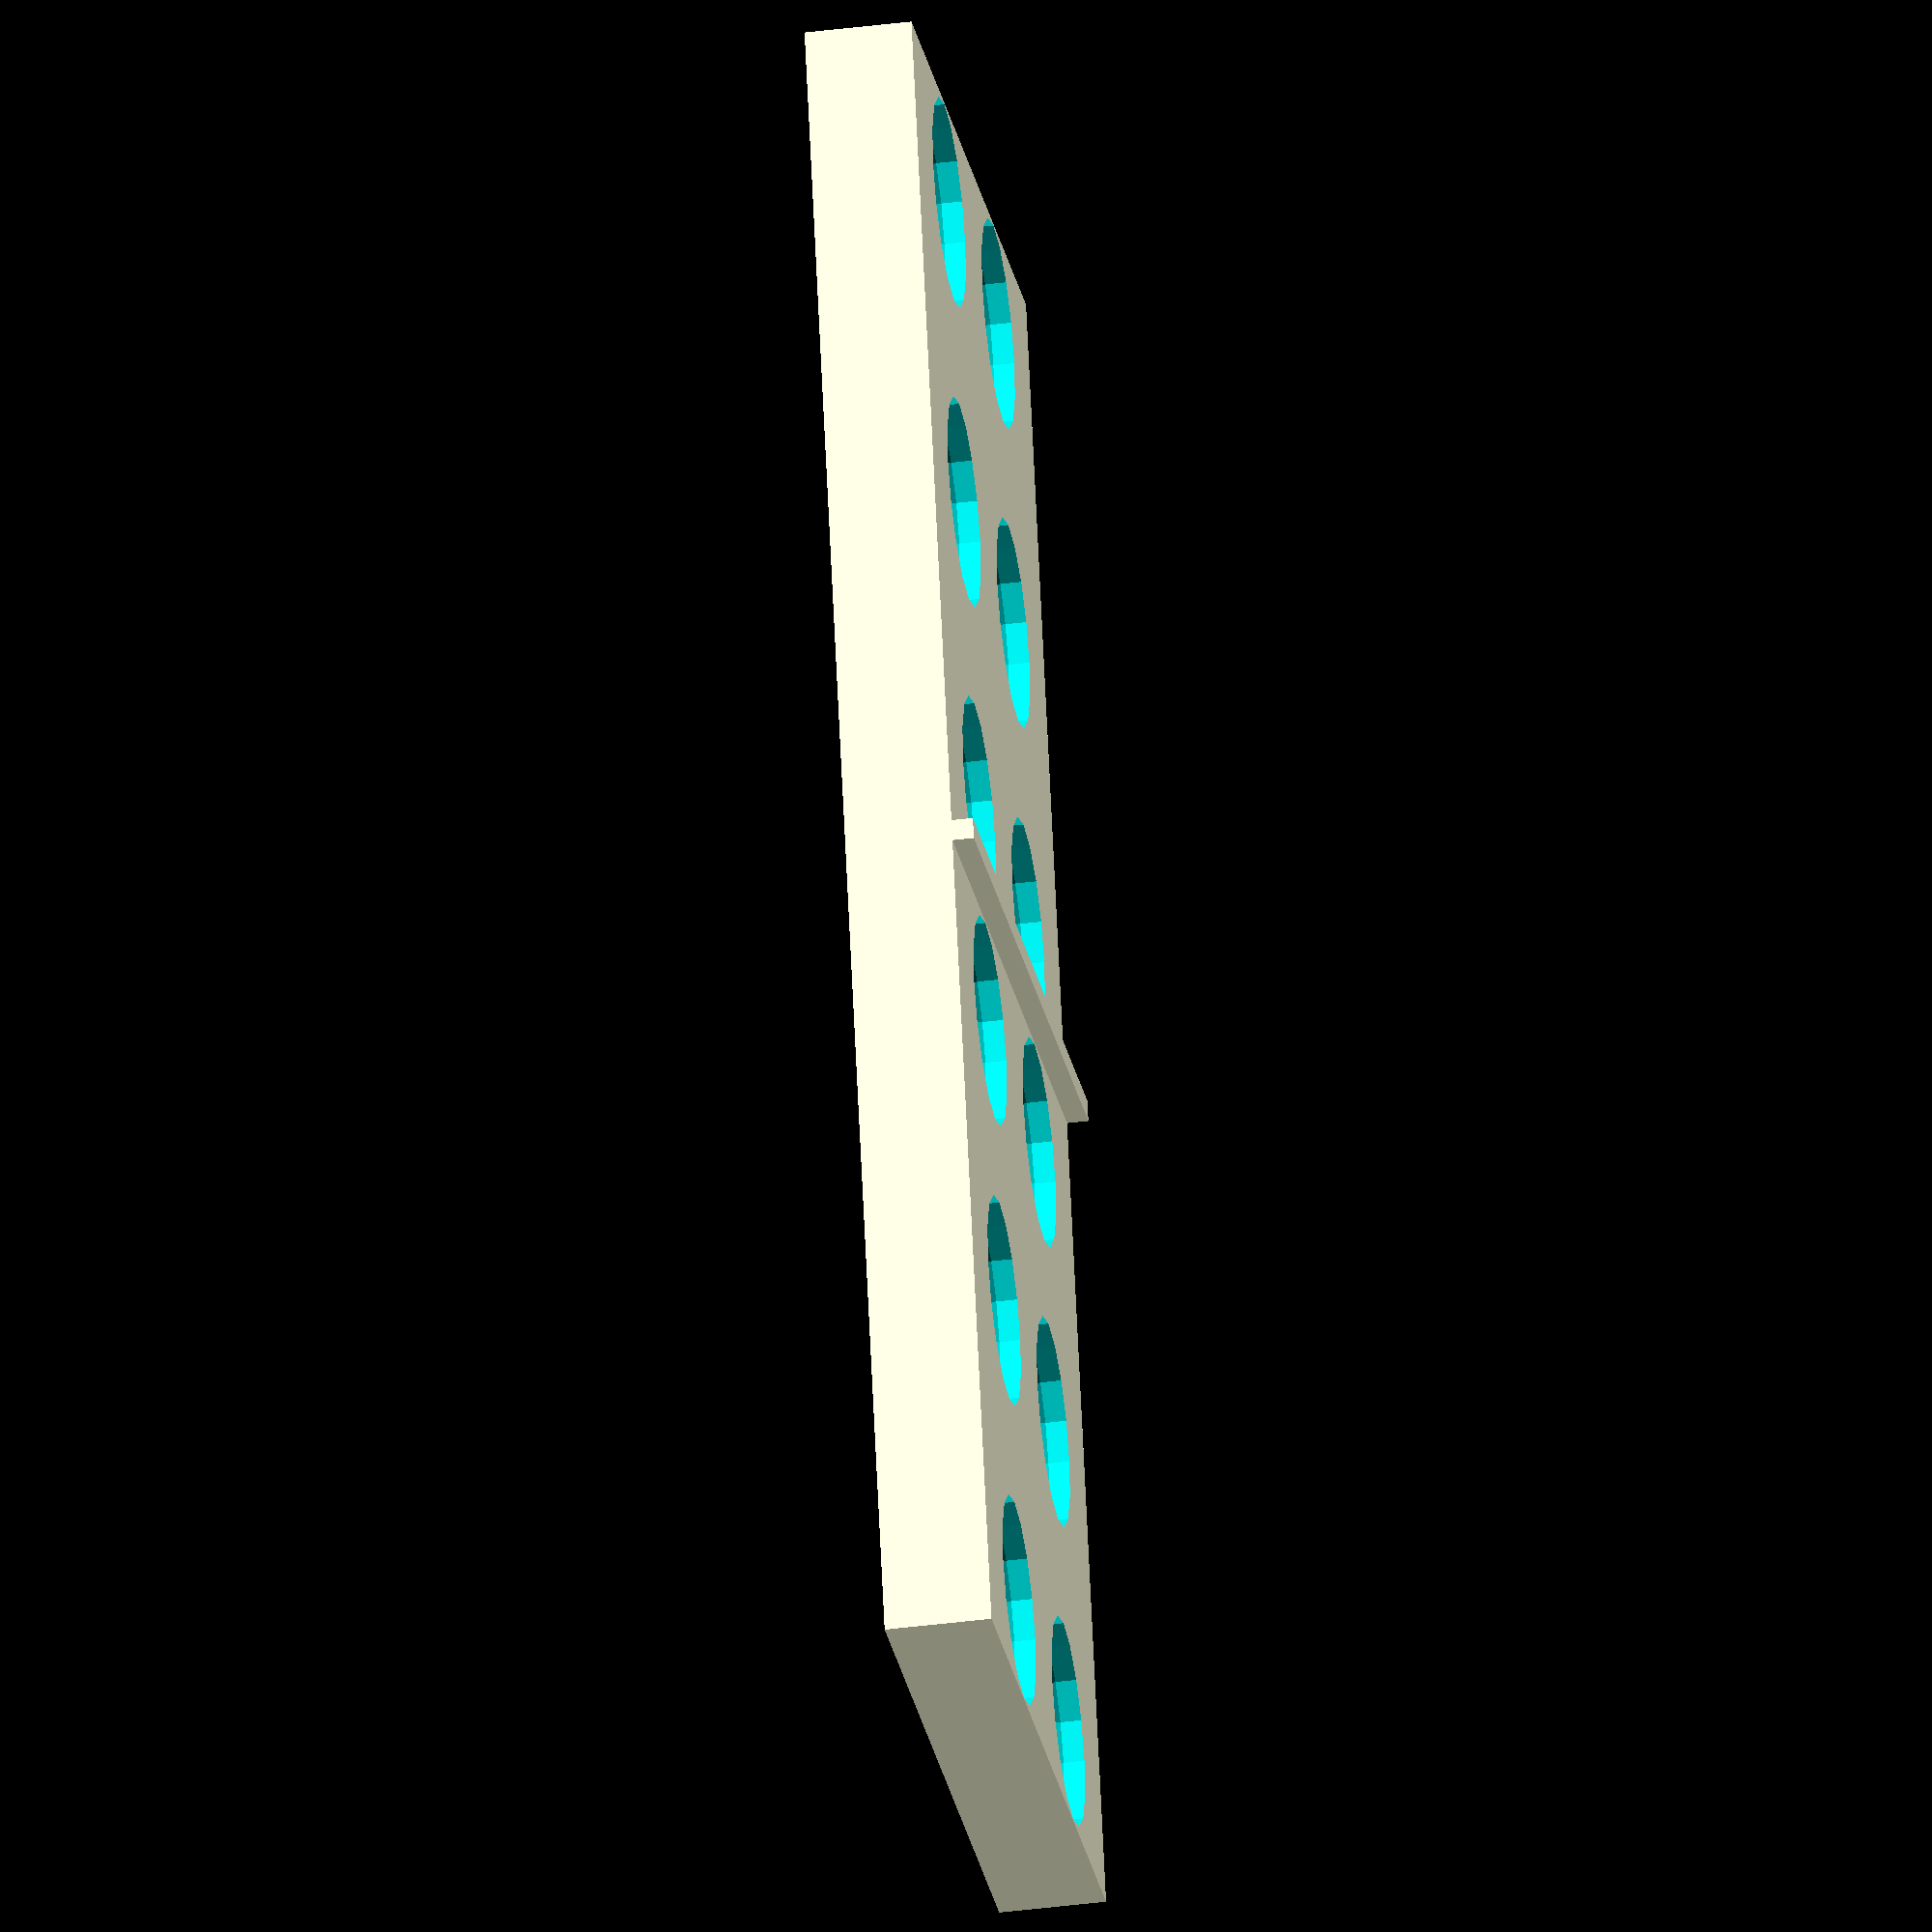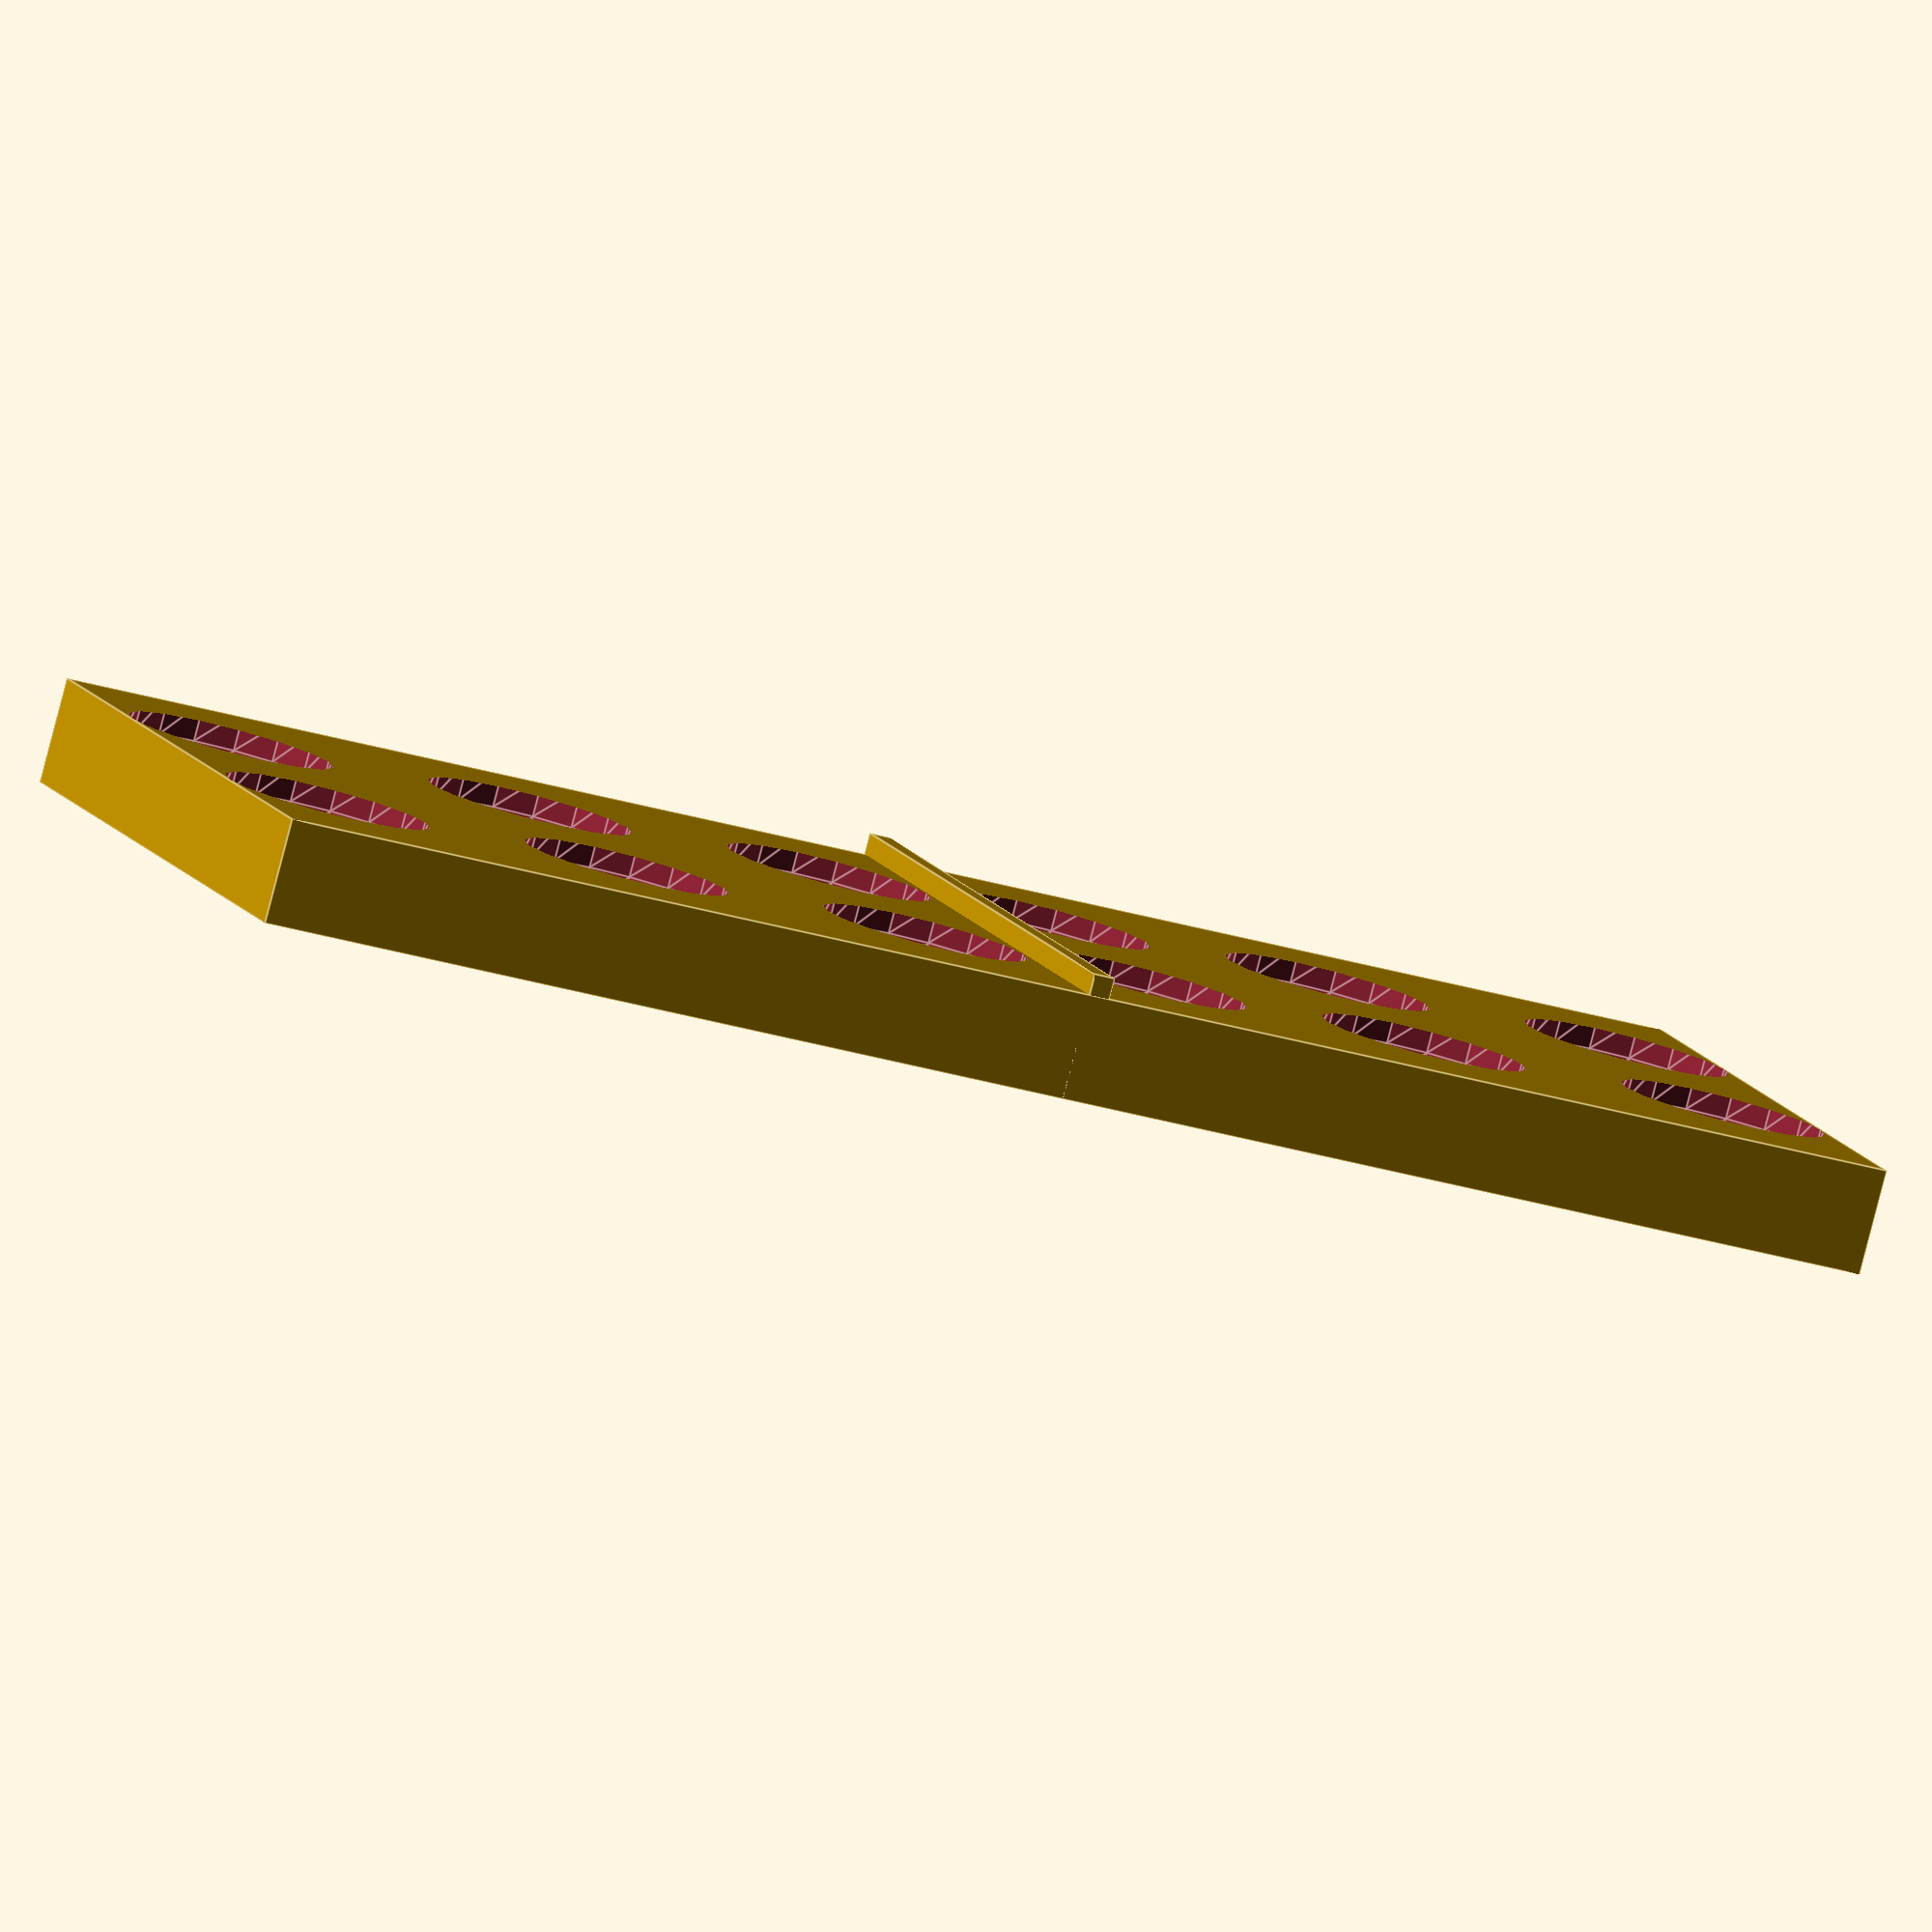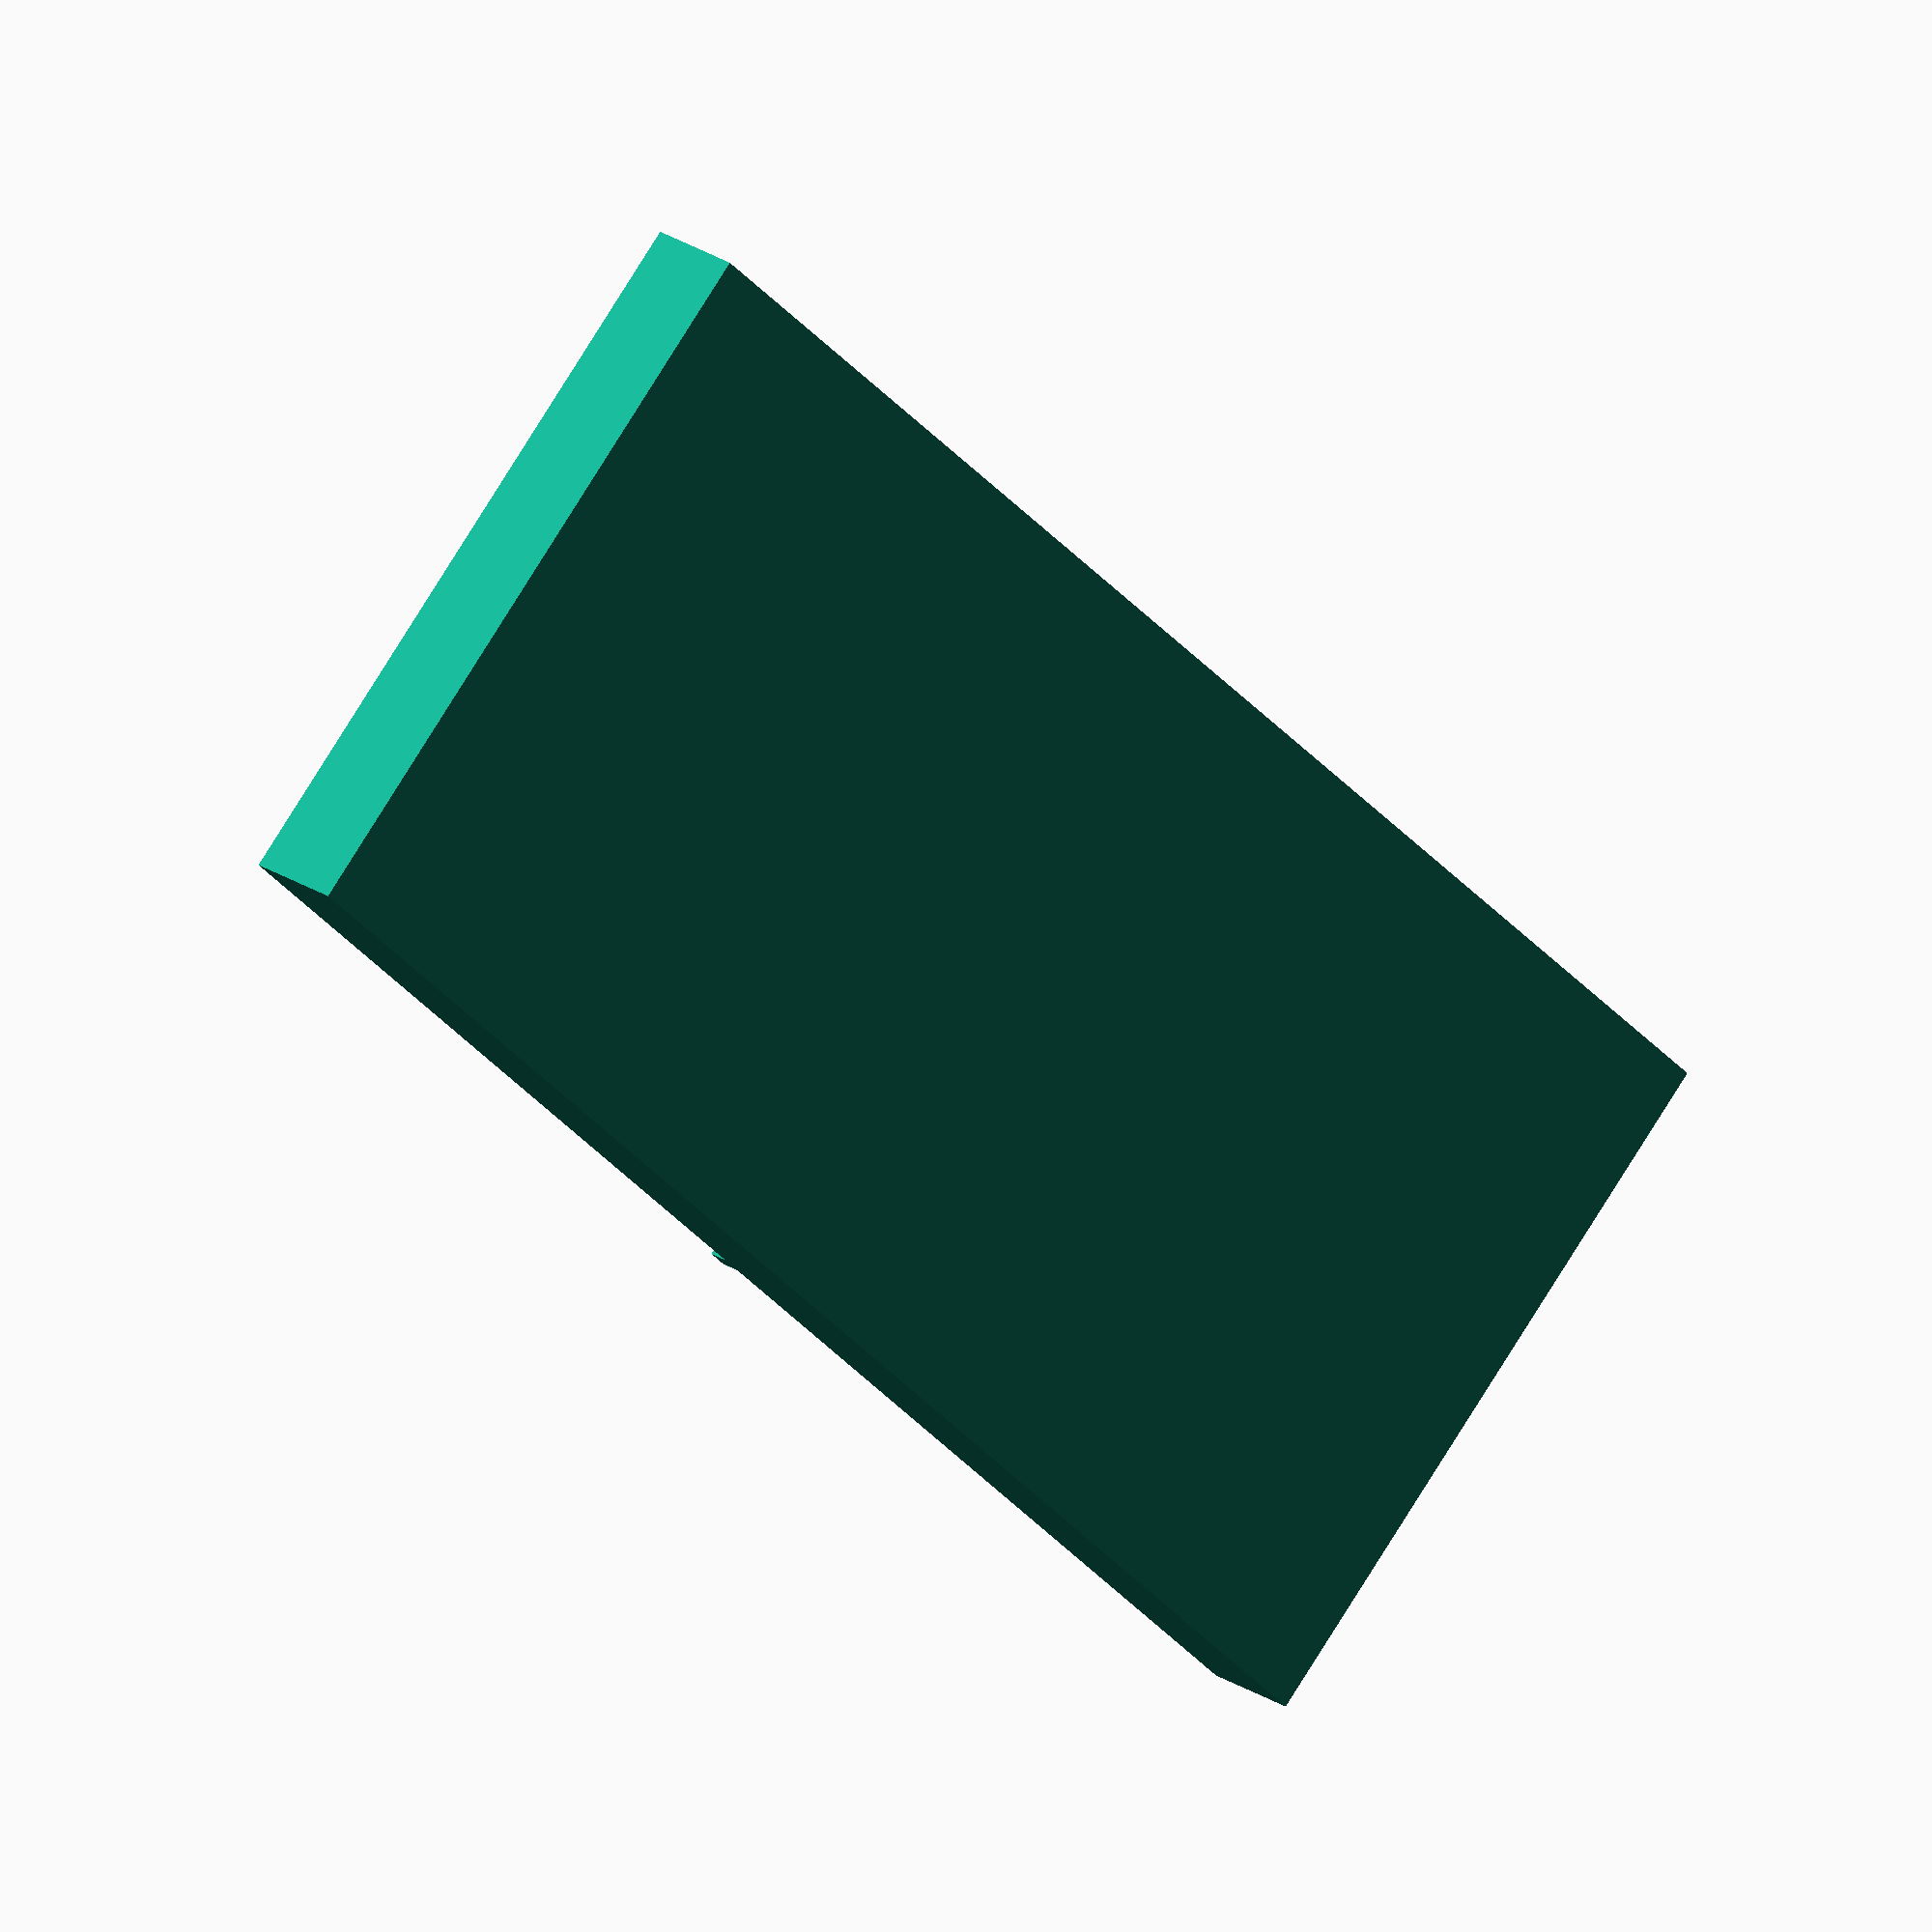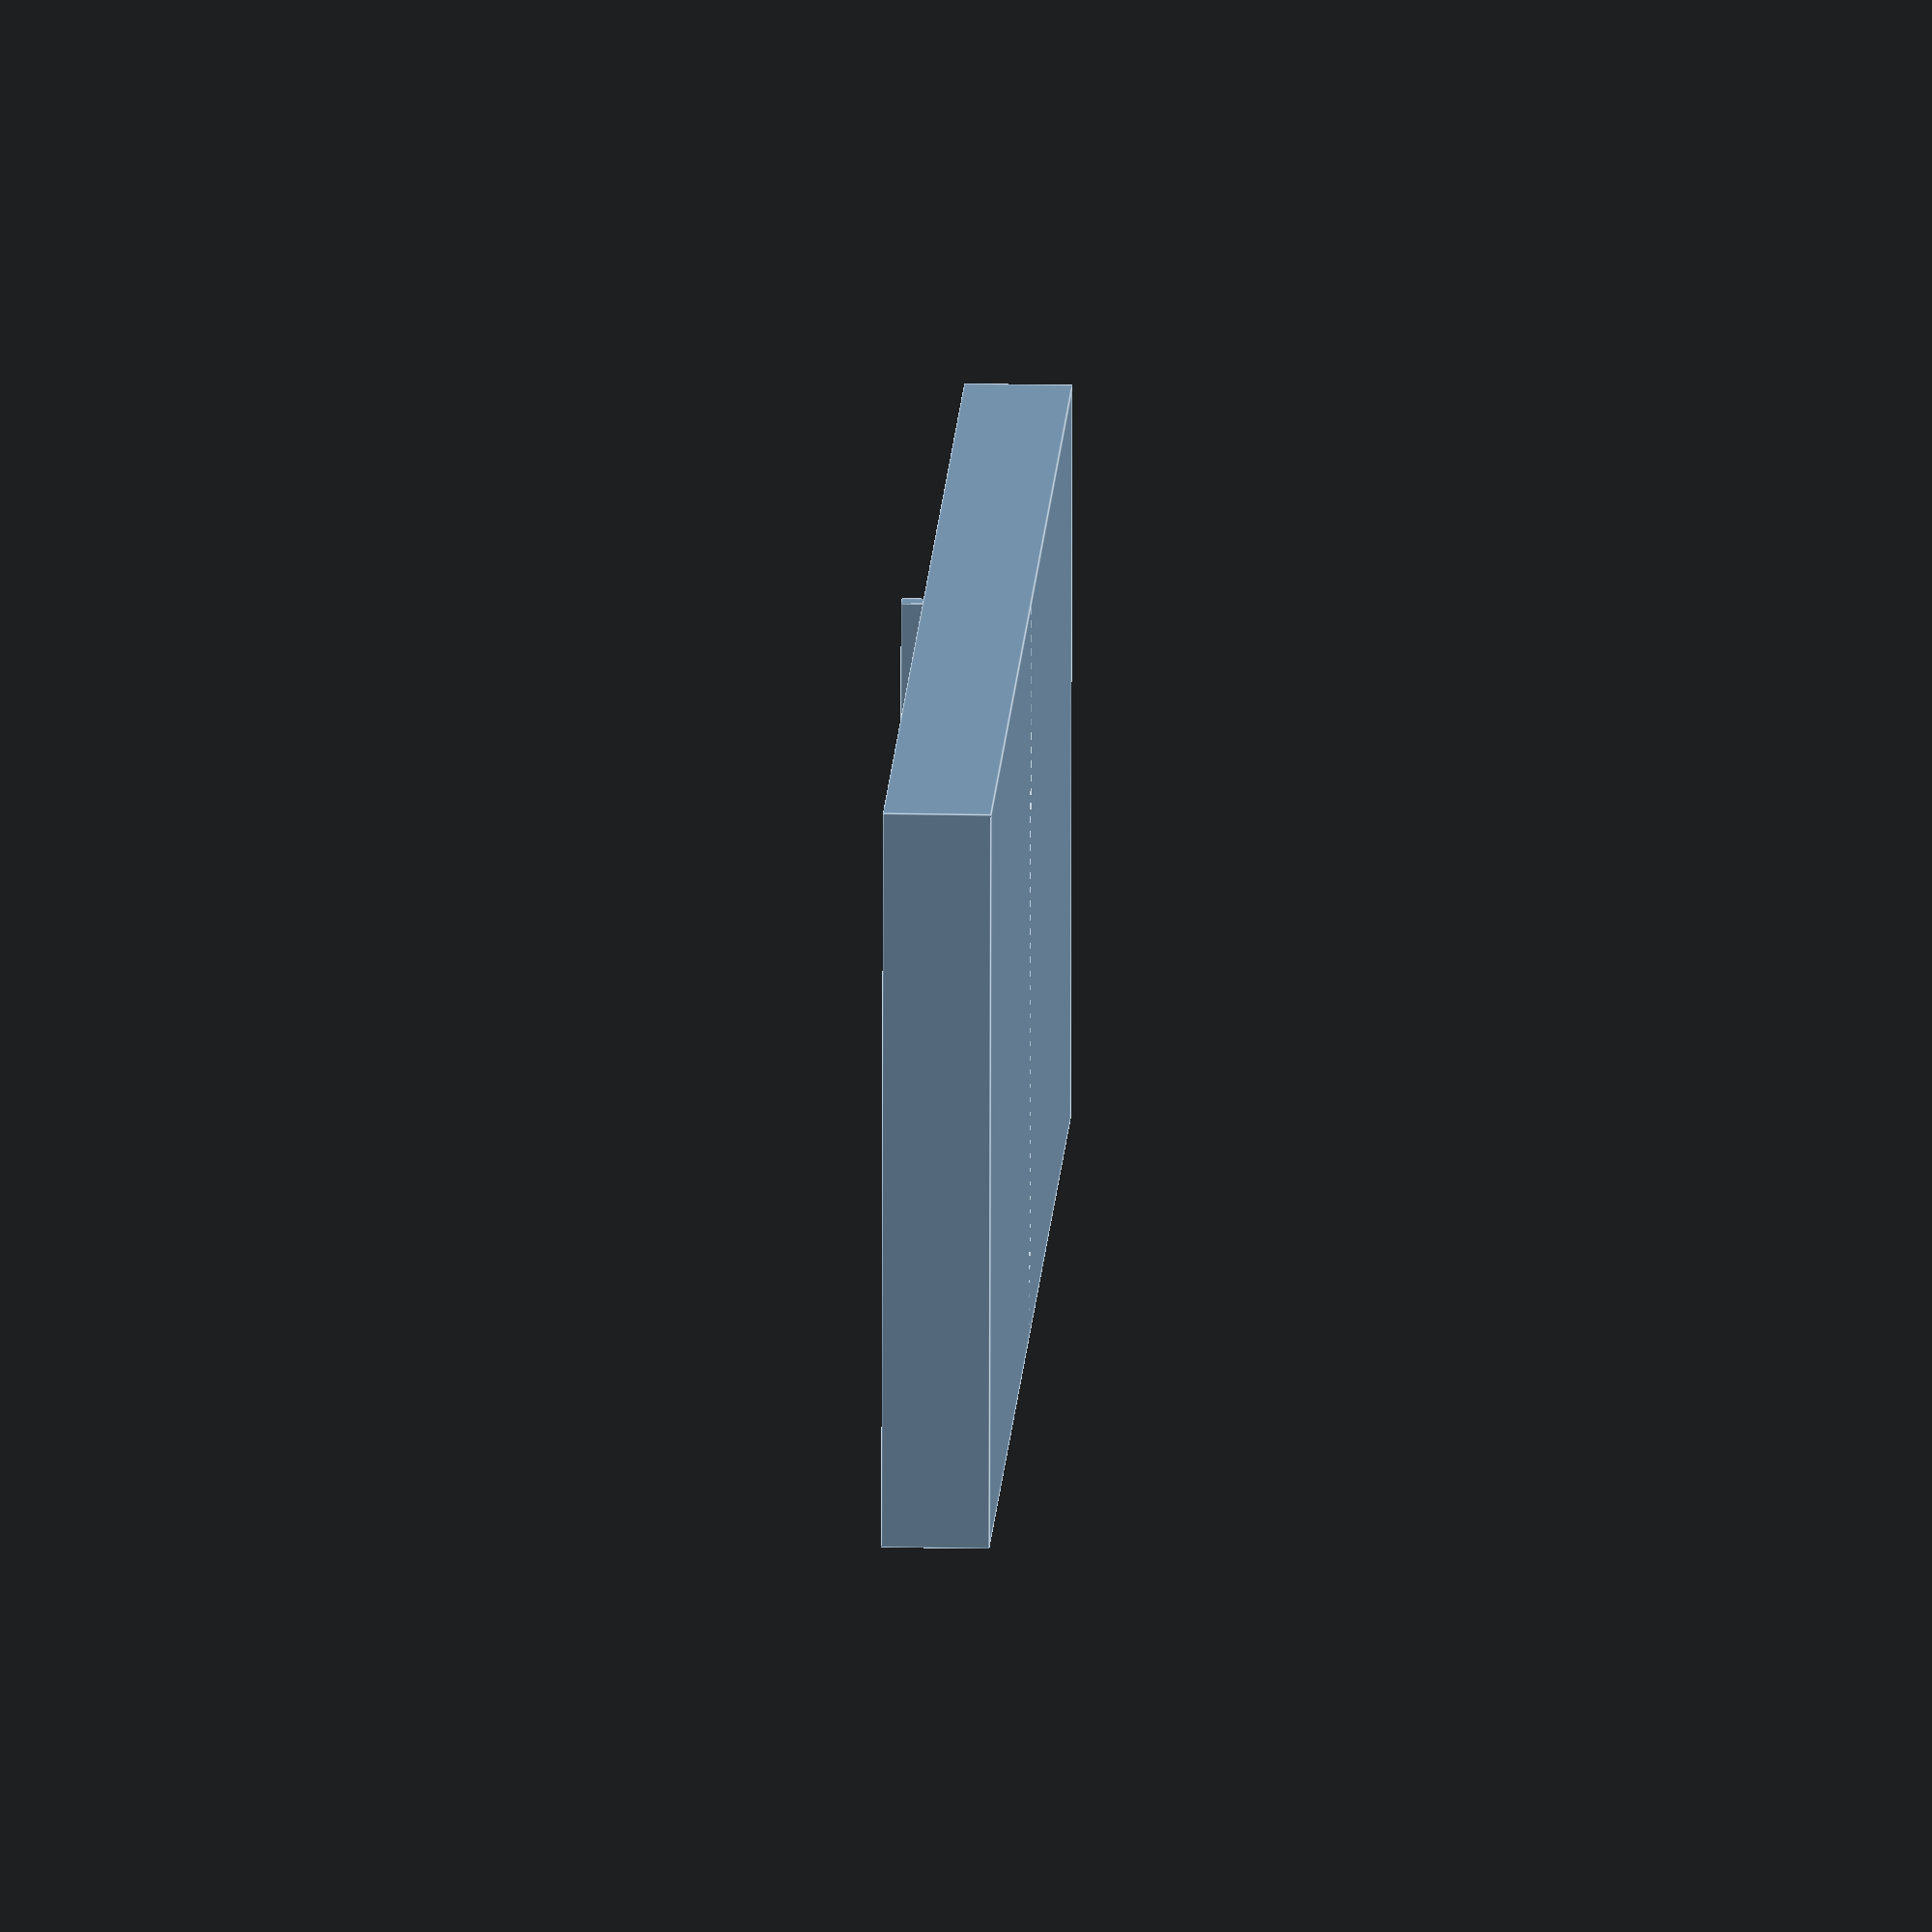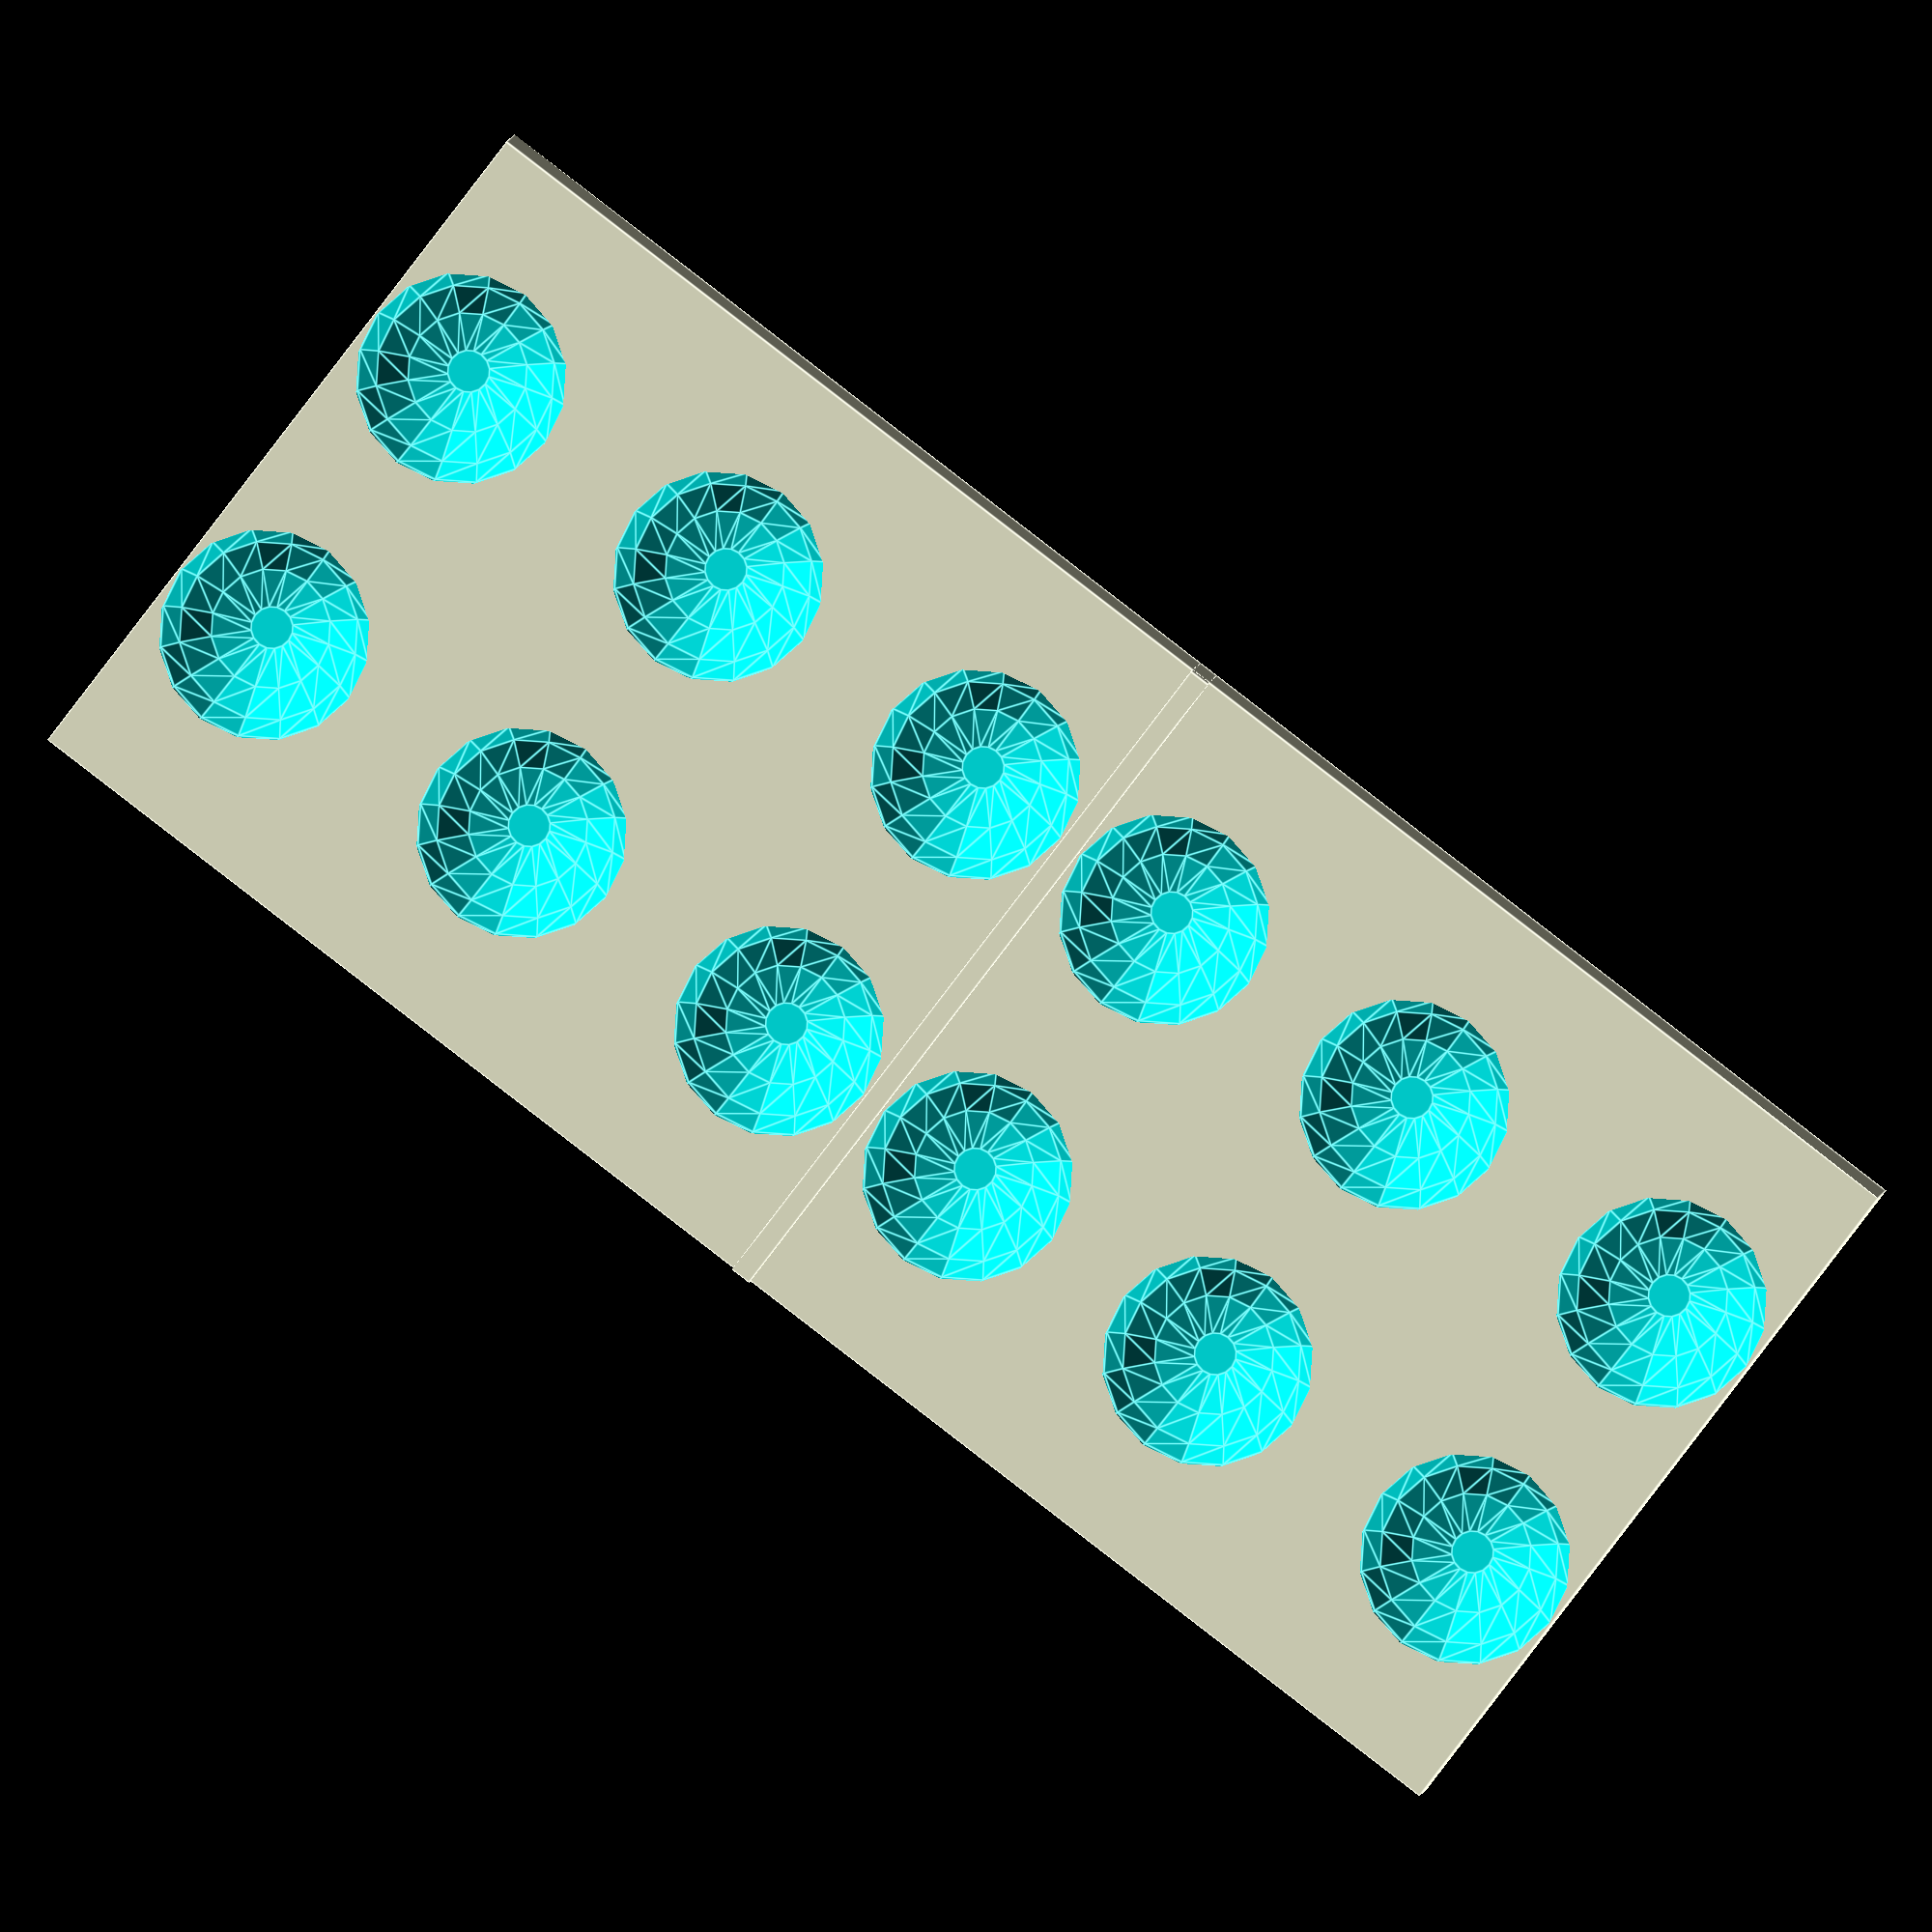
<openscad>
// Loguncov Maxim 13.12.13


//$fn=128;


translate([0,40,0])cube([35,1,6]);

difference() {

//основа
cube([35,80,5]);

//отверстия
translate([10,5,5])sphere(5);
translate([25,5,5])sphere(5);
translate([10,20,5])sphere(5);
translate([25,20,5])sphere(5);
translate([10,35,5])sphere(5);
translate([25,35,5])sphere(5);

translate([10,75,5])sphere(5);
translate([25,46,5])sphere(5);
translate([25,75,5])sphere(5);
translate([10,46,5])sphere(5);
translate([10,60,5])sphere(5);
translate([25,60,5])sphere(5);
}
</openscad>
<views>
elev=39.4 azim=163.0 roll=279.1 proj=o view=solid
elev=263.4 azim=252.1 roll=194.6 proj=o view=edges
elev=158.0 azim=226.2 roll=40.0 proj=o view=solid
elev=163.1 azim=267.5 roll=87.3 proj=o view=edges
elev=356.0 azim=127.4 roll=4.2 proj=o view=edges
</views>
